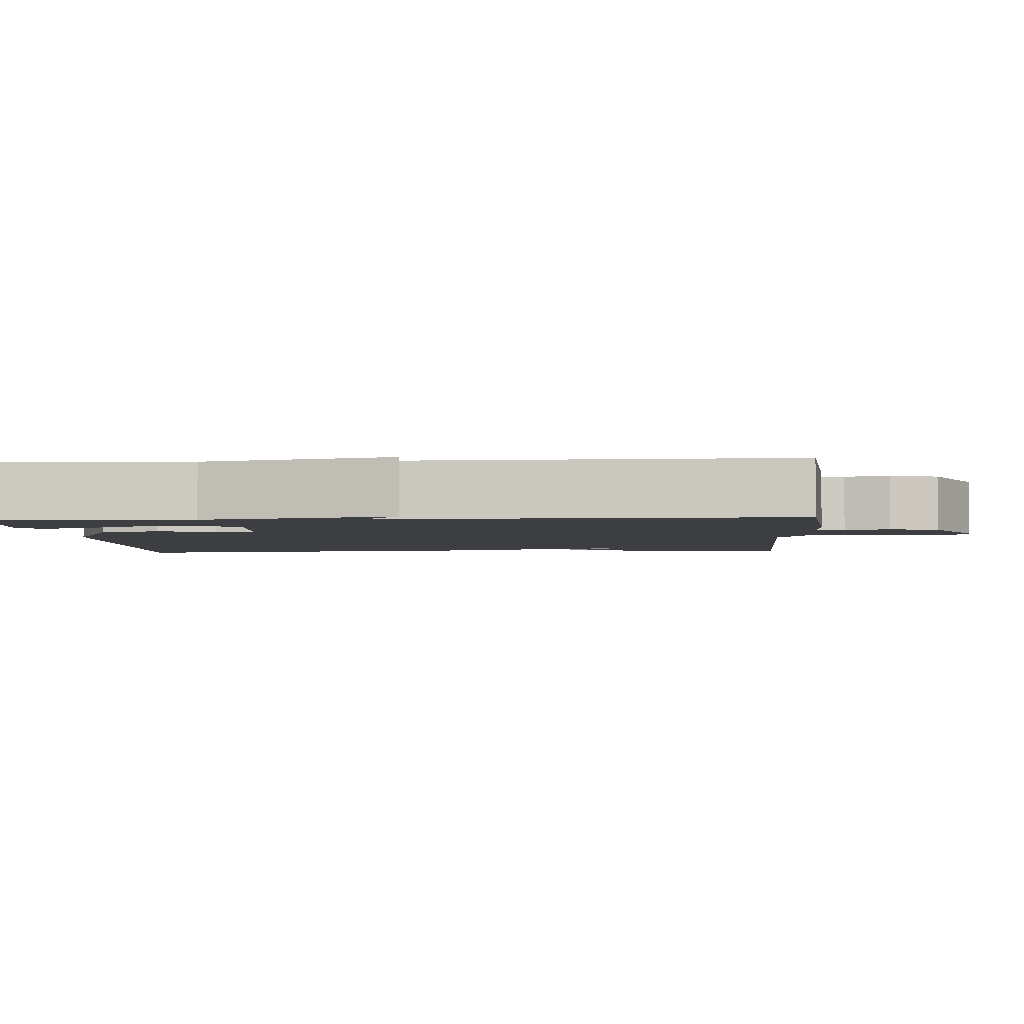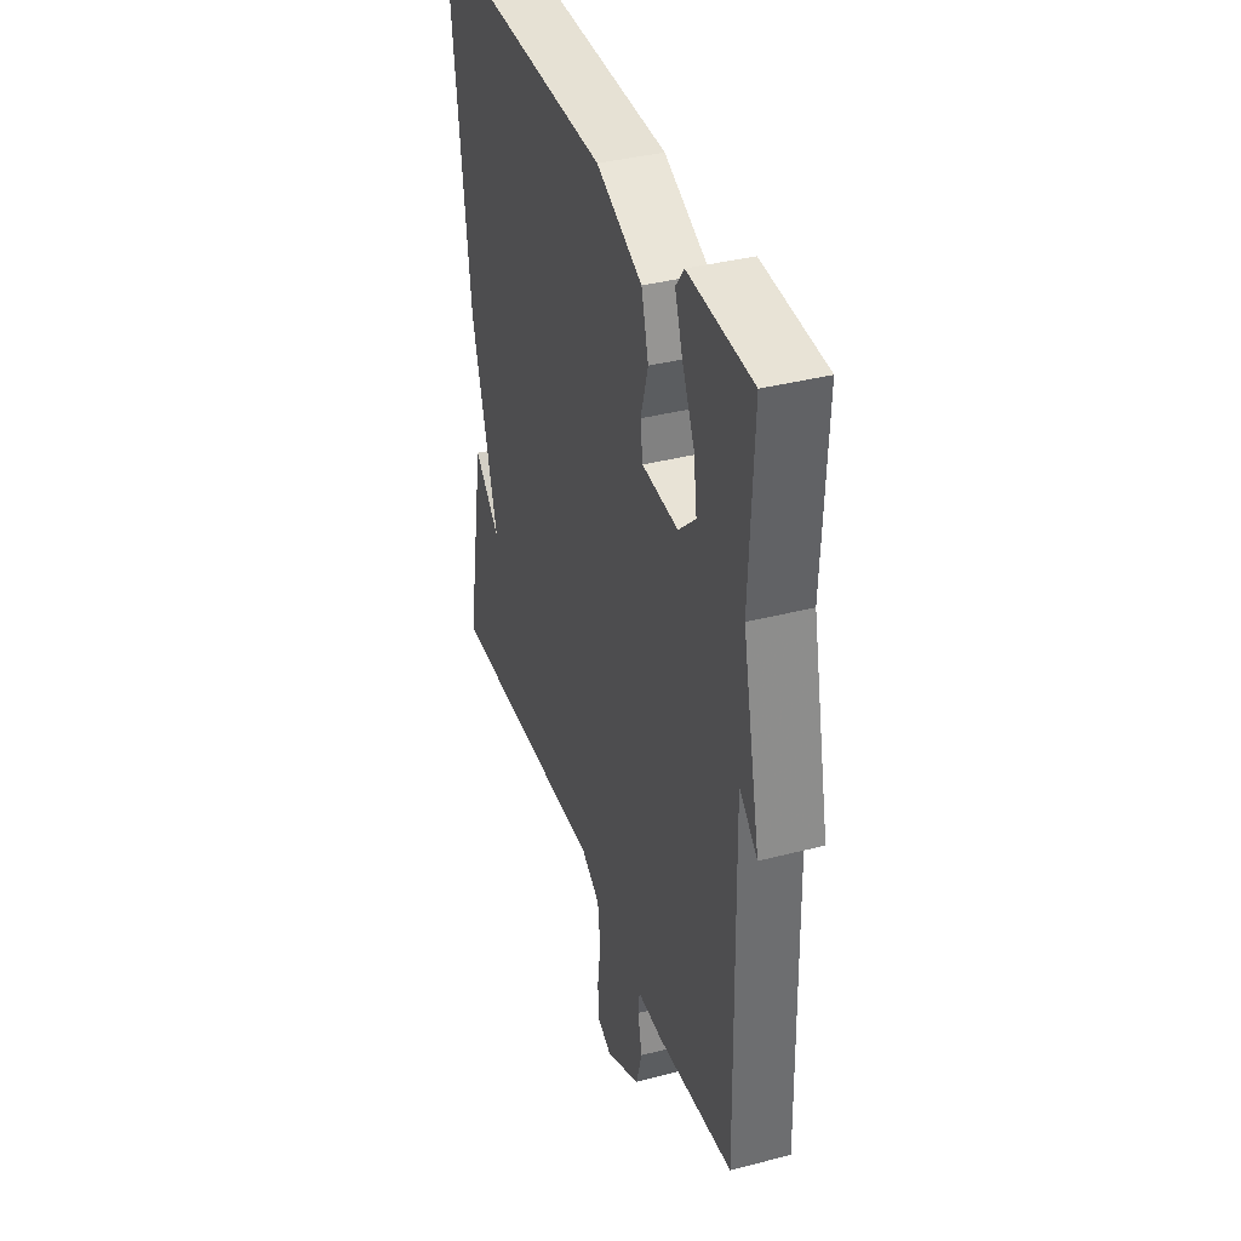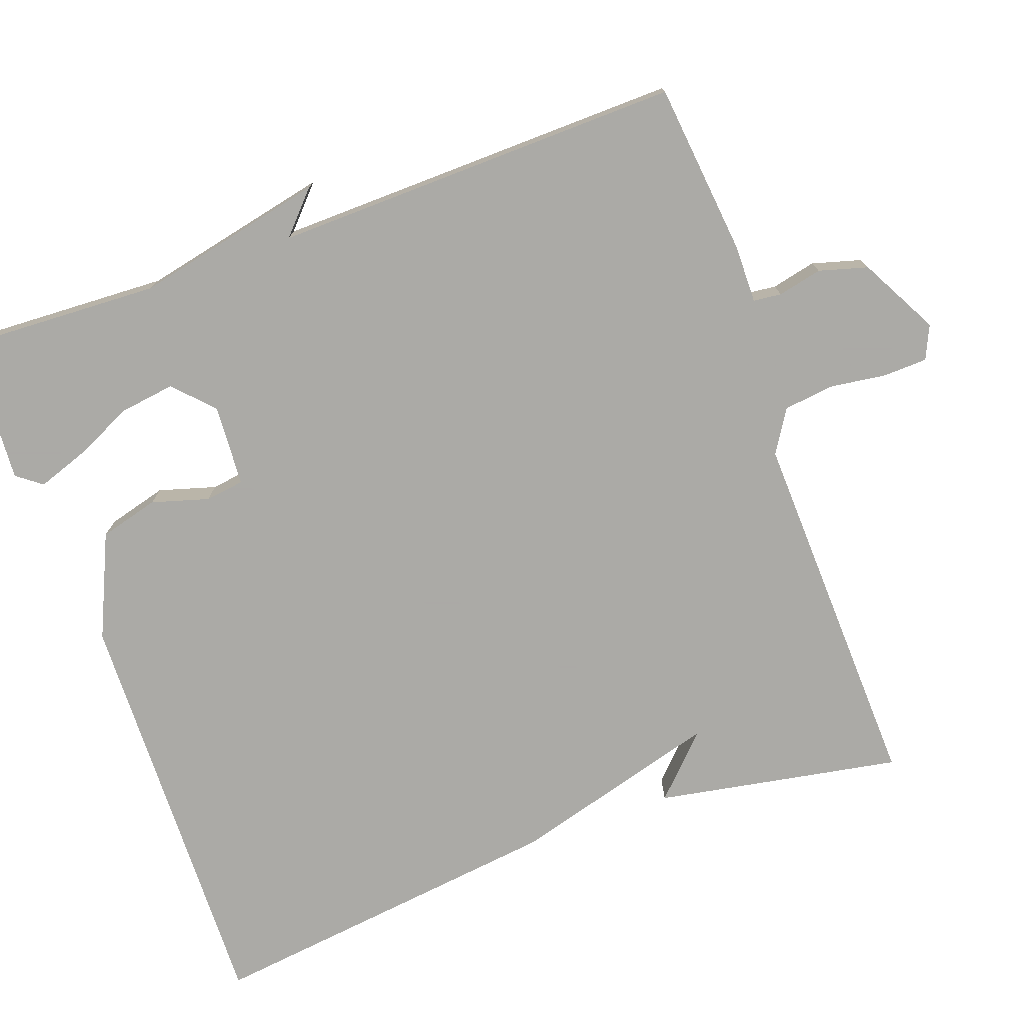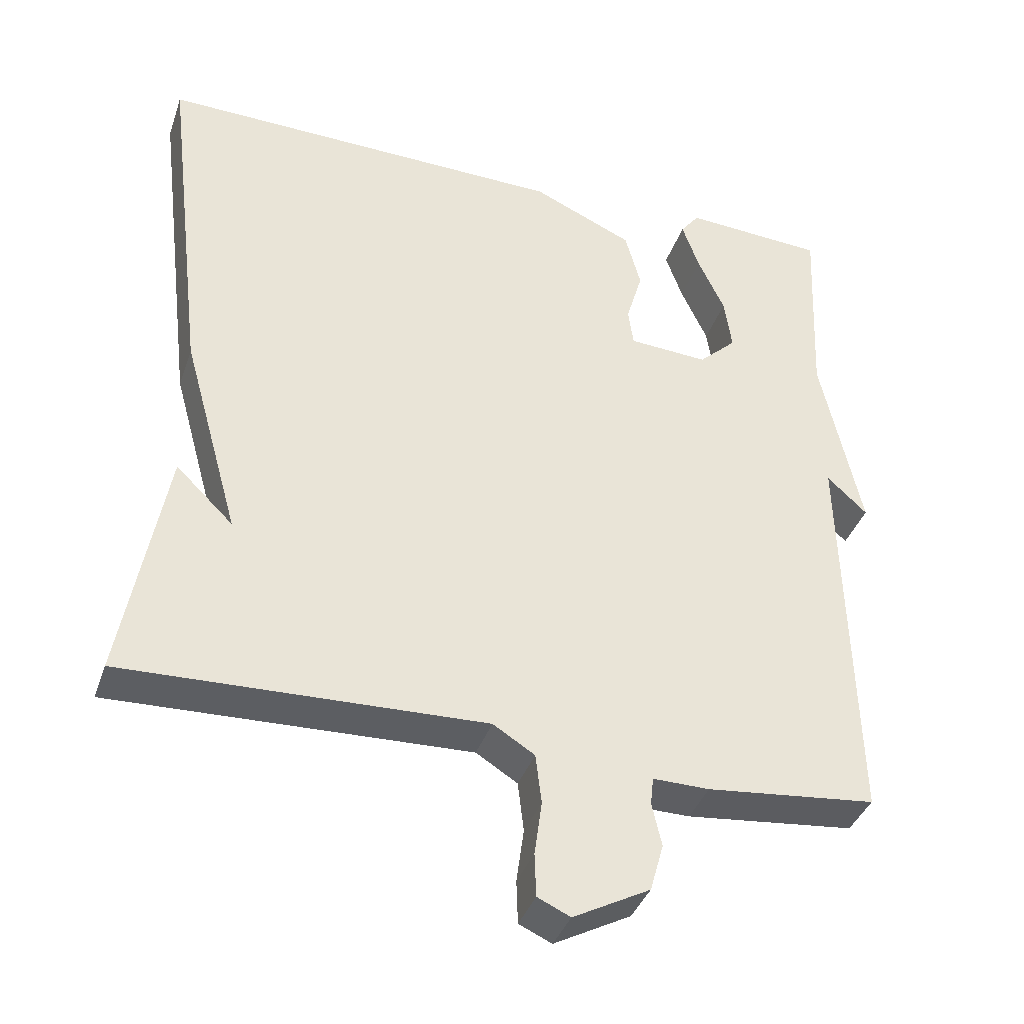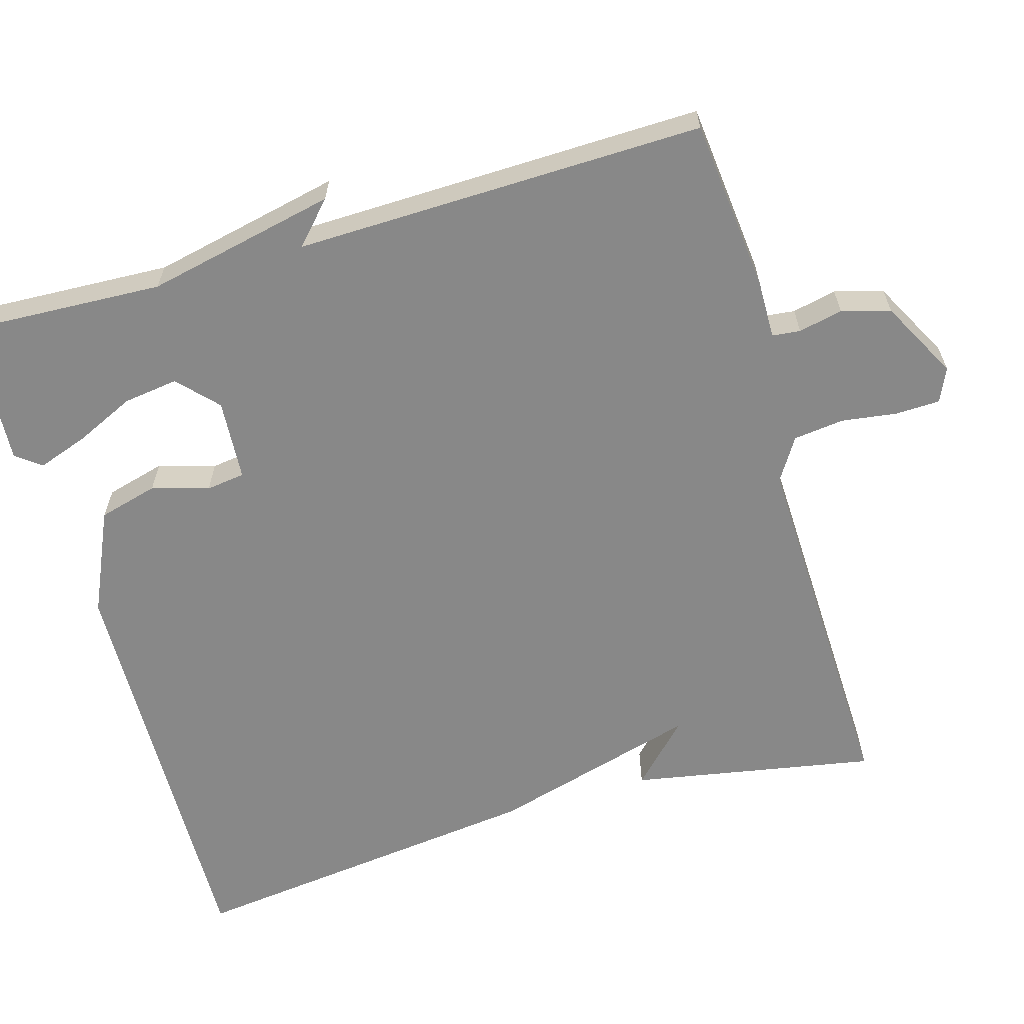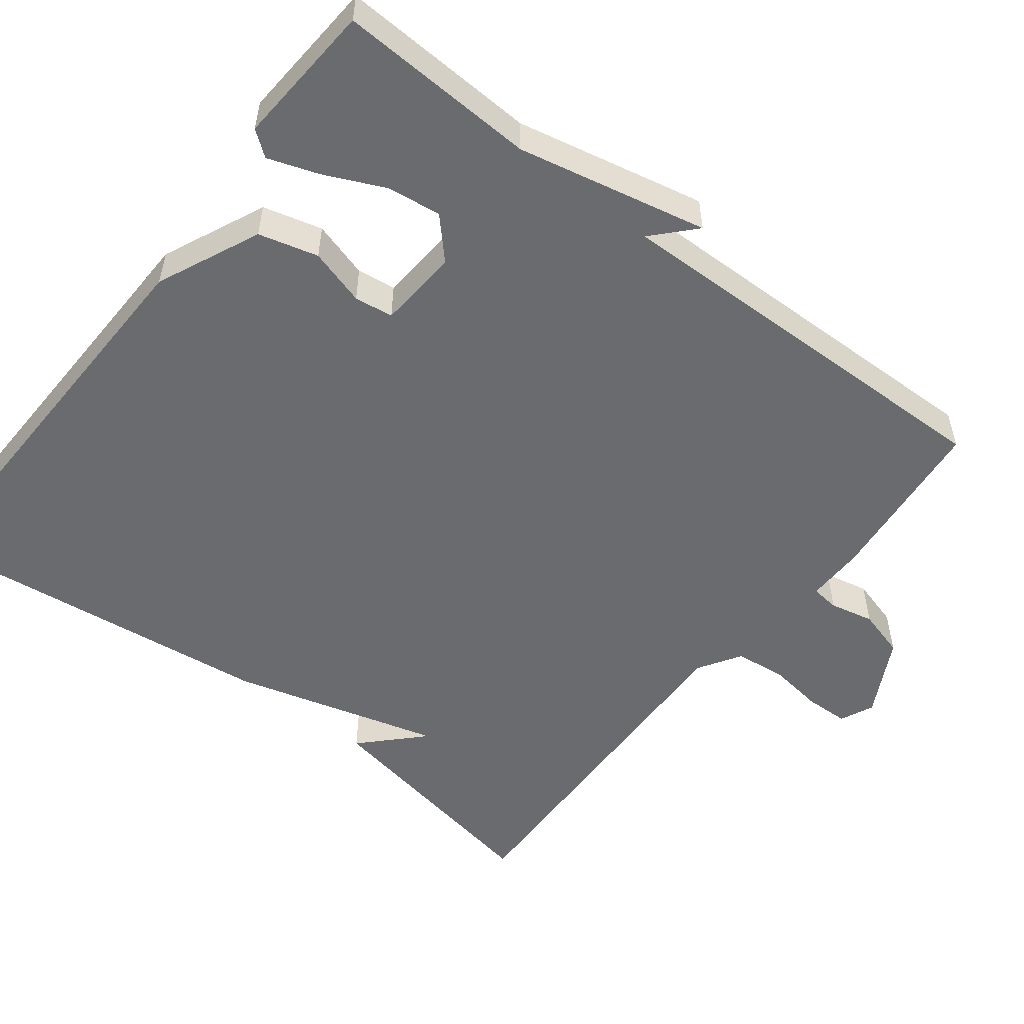
<metadata>
{"format":"obj","ext":"obj","renderer":"f3d","projection":"perspective","resolution":1024,"background":"white","views":[{"elev":-3.3,"azim":93.5,"up":"+Y"},{"elev":37.8,"azim":71.6,"up":"+Z"},{"elev":-75.7,"azim":109.8,"up":"+Y"},{"elev":-38.3,"azim":-18.1,"up":"+Z"},{"elev":-62.7,"azim":106.1,"up":"+Y"},{"elev":-53.3,"azim":52.1,"up":"+Y"}]}
</metadata>
<code>
v -0.5 0.07 -0.5
v -0.442 0.07 -0.178
v -0.365 0.07 -0.253
v -0.442 0.07 0.022
v -0.5 0.07 0.5
v 0.054 0.07 0.487
v 0.19 0.07 0.426
v 0.211 0.07 0.348
v 0.189 0.07 0.273
v 0.196 0.07 0.222
v 0.303 0.07 0.215
v 0.354 0.07 0.263
v 0.344 0.07 0.335
v 0.308 0.07 0.413
v 0.285 0.07 0.479
v 0.31 0.07 0.512
v 0.5 0.07 0.5
v 0.488 0.07 0.238
v 0.542 0.07 -0.012
v 0.488 0.07 0.038
v 0.5 0.07 -0.5
v 0.272 0.07 -0.524
v 0.196 0.07 -0.523
v 0.192 0.07 -0.56
v 0.205 0.07 -0.618
v 0.187 0.07 -0.682
v 0.084 0.07 -0.737
v 0.04 0.07 -0.717
v 0.038 0.07 -0.659
v 0.048 0.07 -0.586
v 0.04 0.07 -0.519
v -0.016 0.07 -0.484
v -0.5 0 -0.5
v -0.442 0 -0.178
v -0.365 0 -0.253
v -0.442 0 0.022
v -0.5 0 0.5
v 0.054 0 0.487
v 0.19 0 0.426
v 0.211 0 0.348
v 0.189 0 0.273
v 0.196 0 0.222
v 0.303 0 0.215
v 0.354 0 0.263
v 0.344 0 0.335
v 0.308 0 0.413
v 0.285 0 0.479
v 0.31 0 0.512
v 0.5 0 0.5
v 0.488 0 0.238
v 0.542 0 -0.012
v 0.488 0 0.038
v 0.5 0 -0.5
v 0.272 0 -0.524
v 0.196 0 -0.523
v 0.192 0 -0.56
v 0.205 0 -0.618
v 0.187 0 -0.682
v 0.084 0 -0.737
v 0.04 0 -0.717
v 0.038 0 -0.659
v 0.048 0 -0.586
v 0.04 0 -0.519
v -0.016 0 -0.484
f 28 29 30
f 27 28 30
f 26 27 30
f 25 26 30
f 24 25 30
f 23 24 30 31
f 23 31 32
f 22 23 32
f 21 22 32
f 20 21 32
f 18 19 20
f 16 17 18
f 15 16 18
f 14 15 18
f 13 14 18
f 12 13 18 20
f 11 12 20 32
f 7 8 9
f 6 7 9
f 5 6 9
f 4 5 9
f 3 4 9
f 3 9 10
f 1 2 3
f 10 11 32
f 3 10 32
f 1 3 32
f 62 61 60
f 62 60 59
f 62 59 58
f 62 58 57
f 62 57 56
f 63 62 56 55
f 64 63 55
f 64 55 54
f 64 54 53
f 64 53 52
f 52 51 50
f 50 49 48
f 50 48 47
f 50 47 46
f 50 46 45
f 52 50 45 44
f 64 52 44 43
f 41 40 39
f 41 39 38
f 41 38 37
f 41 37 36
f 41 36 35
f 42 41 35
f 35 34 33
f 64 43 42
f 64 42 35
f 64 35 33
f 1 33 34 2
f 2 34 35 3
f 3 35 36 4
f 4 36 37 5
f 5 37 38 6
f 6 38 39 7
f 7 39 40 8
f 8 40 41 9
f 9 41 42 10
f 10 42 43 11
f 11 43 44 12
f 12 44 45 13
f 13 45 46 14
f 14 46 47 15
f 15 47 48 16
f 16 48 49 17
f 17 49 50 18
f 18 50 51 19
f 19 51 52 20
f 20 52 53 21
f 21 53 54 22
f 22 54 55 23
f 23 55 56 24
f 24 56 57 25
f 25 57 58 26
f 26 58 59 27
f 27 59 60 28
f 28 60 61 29
f 29 61 62 30
f 30 62 63 31
f 31 63 64 32
f 32 64 33 1

</code>
